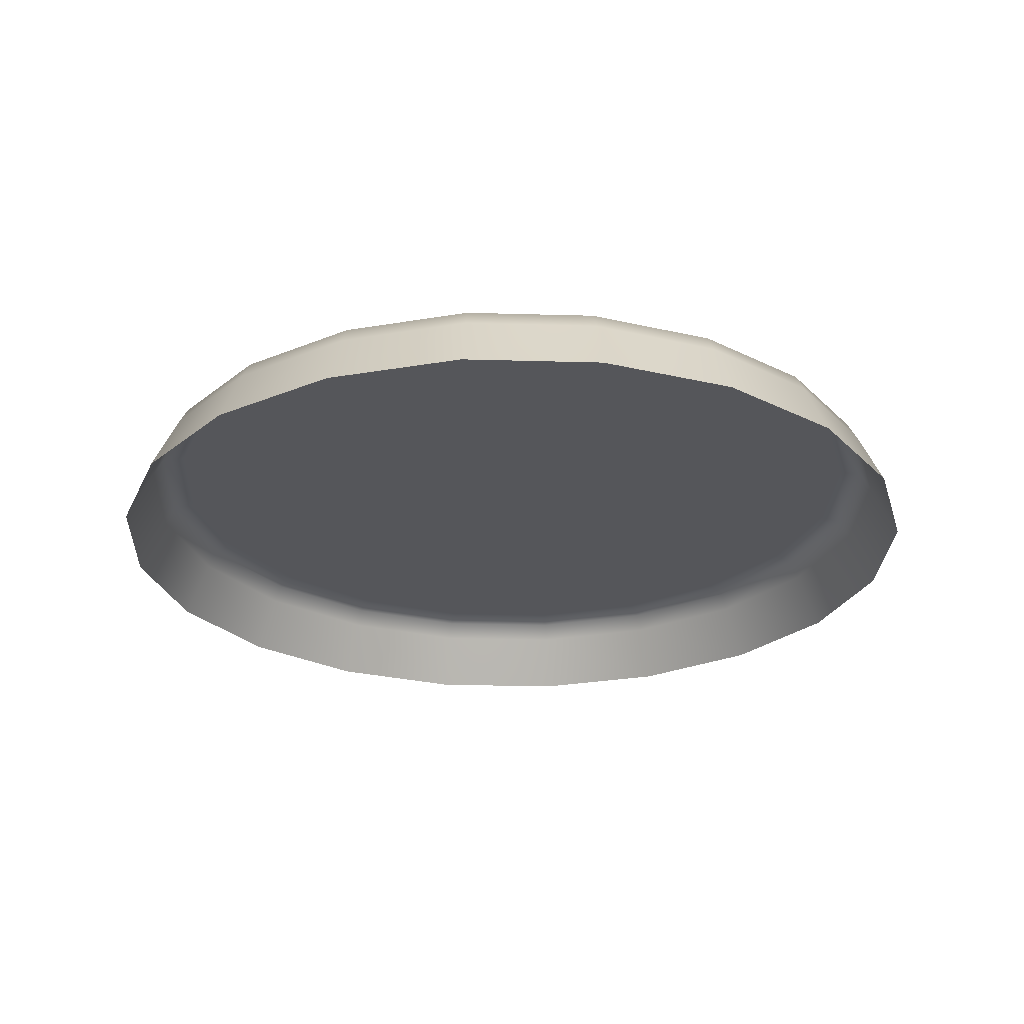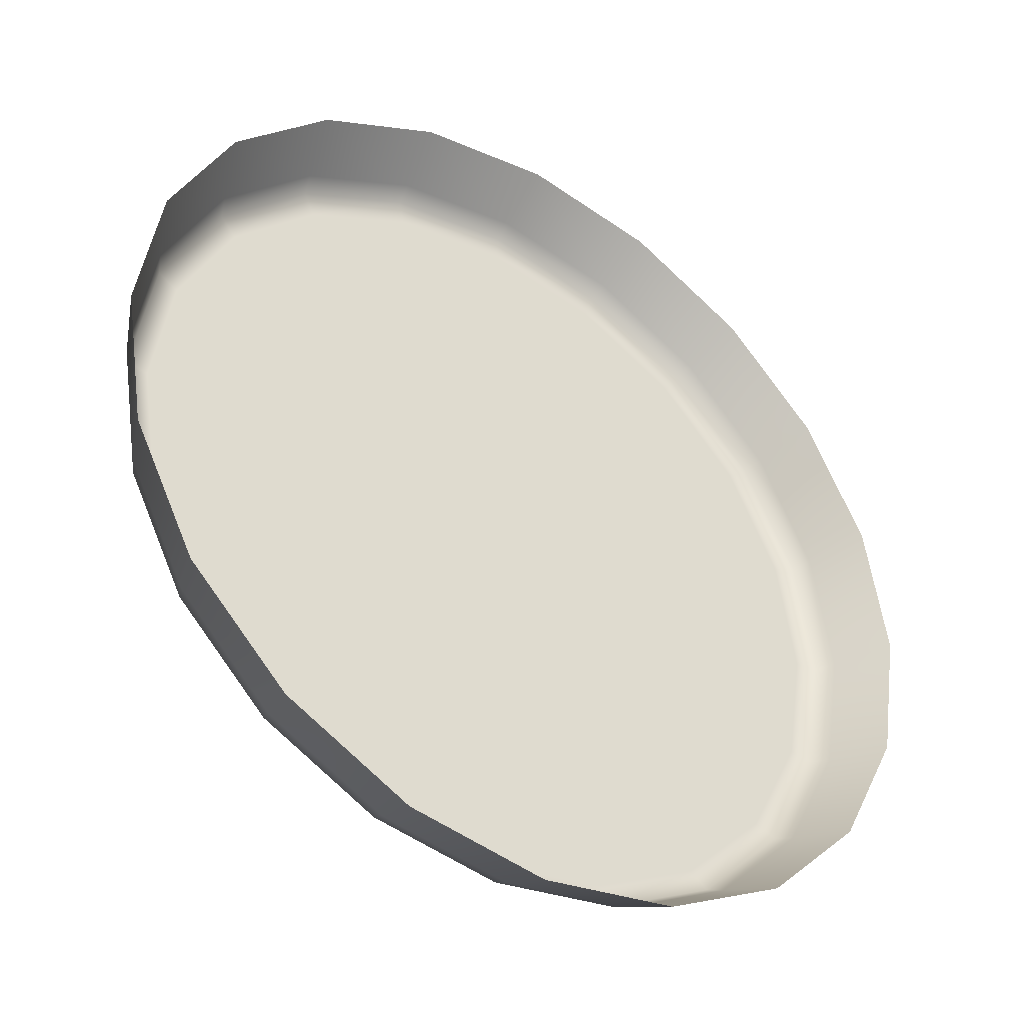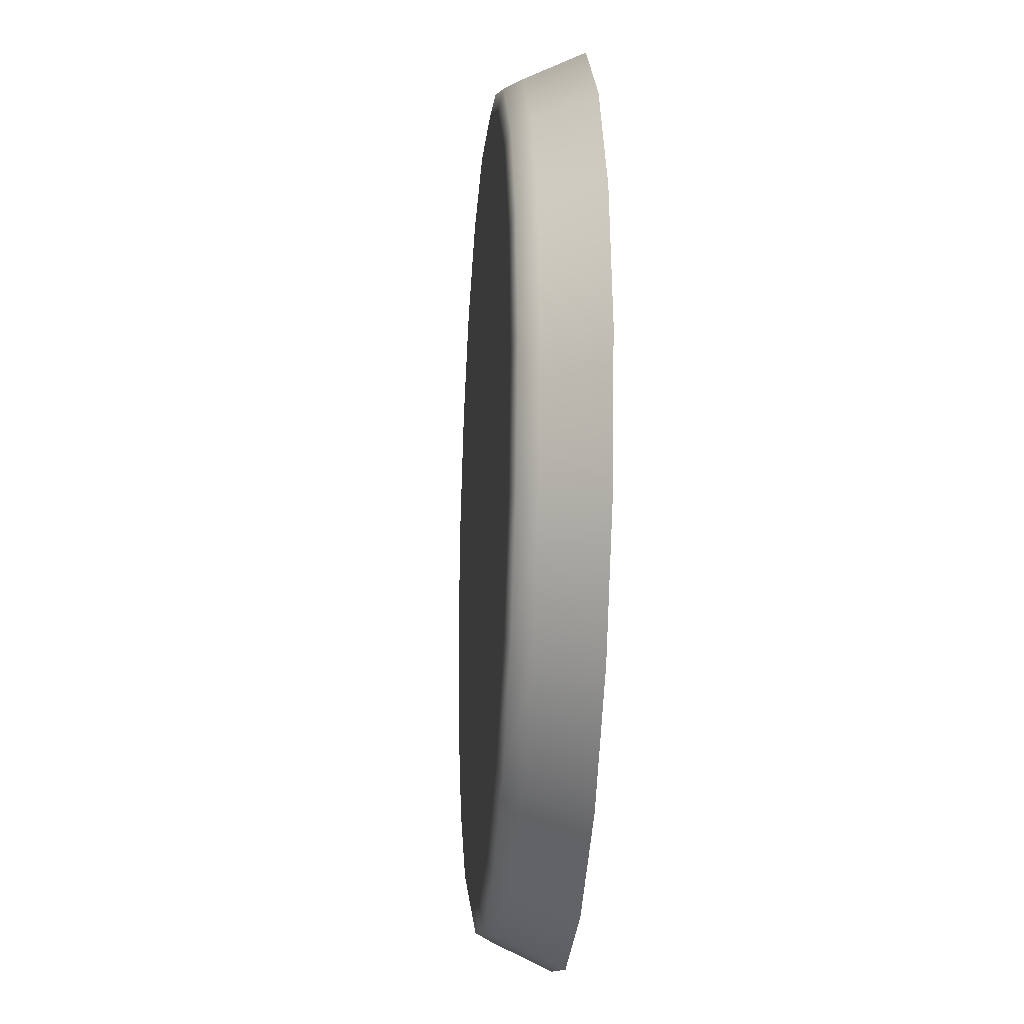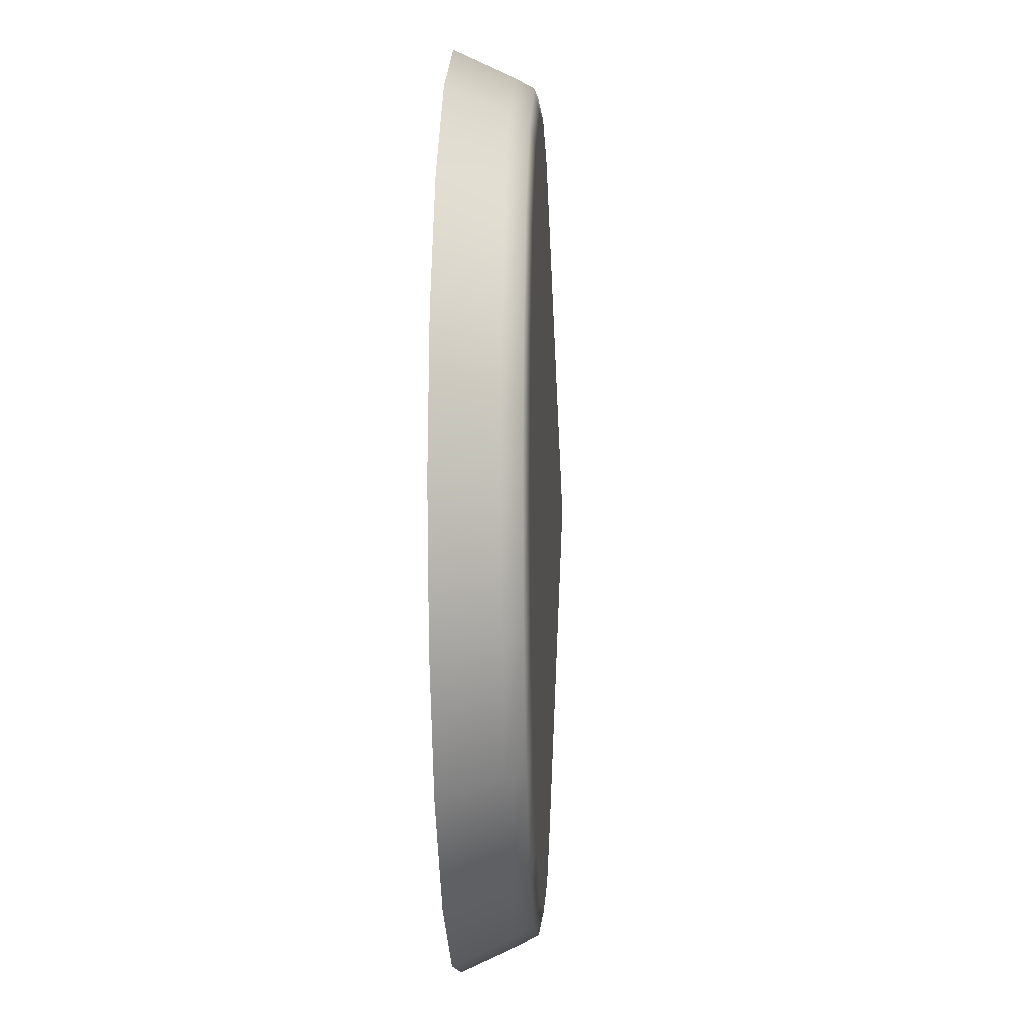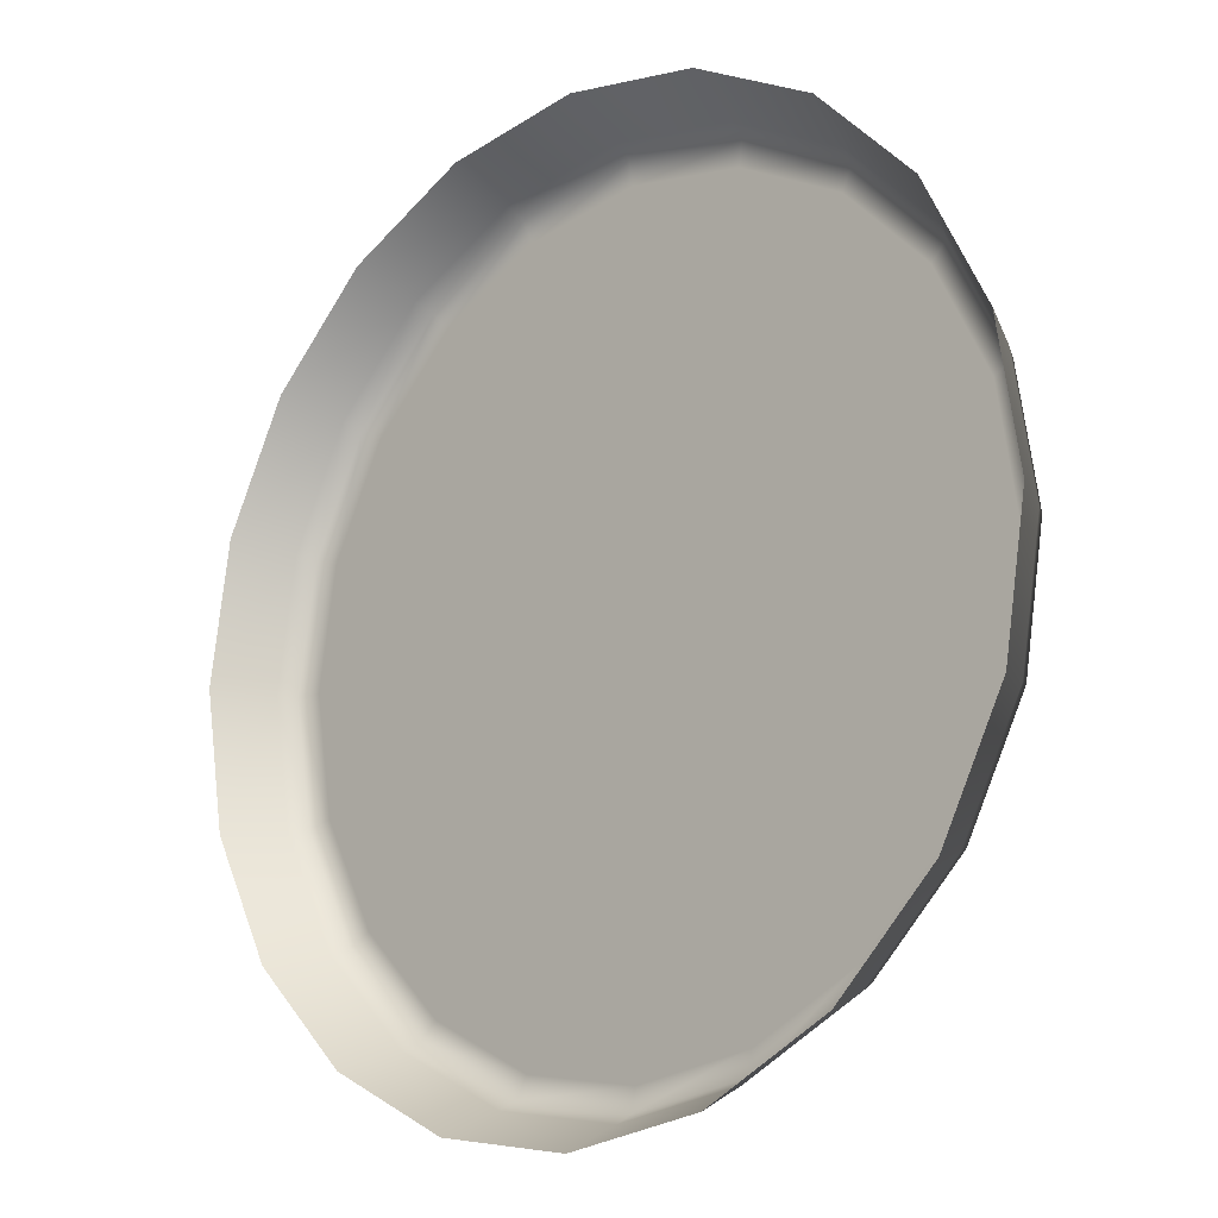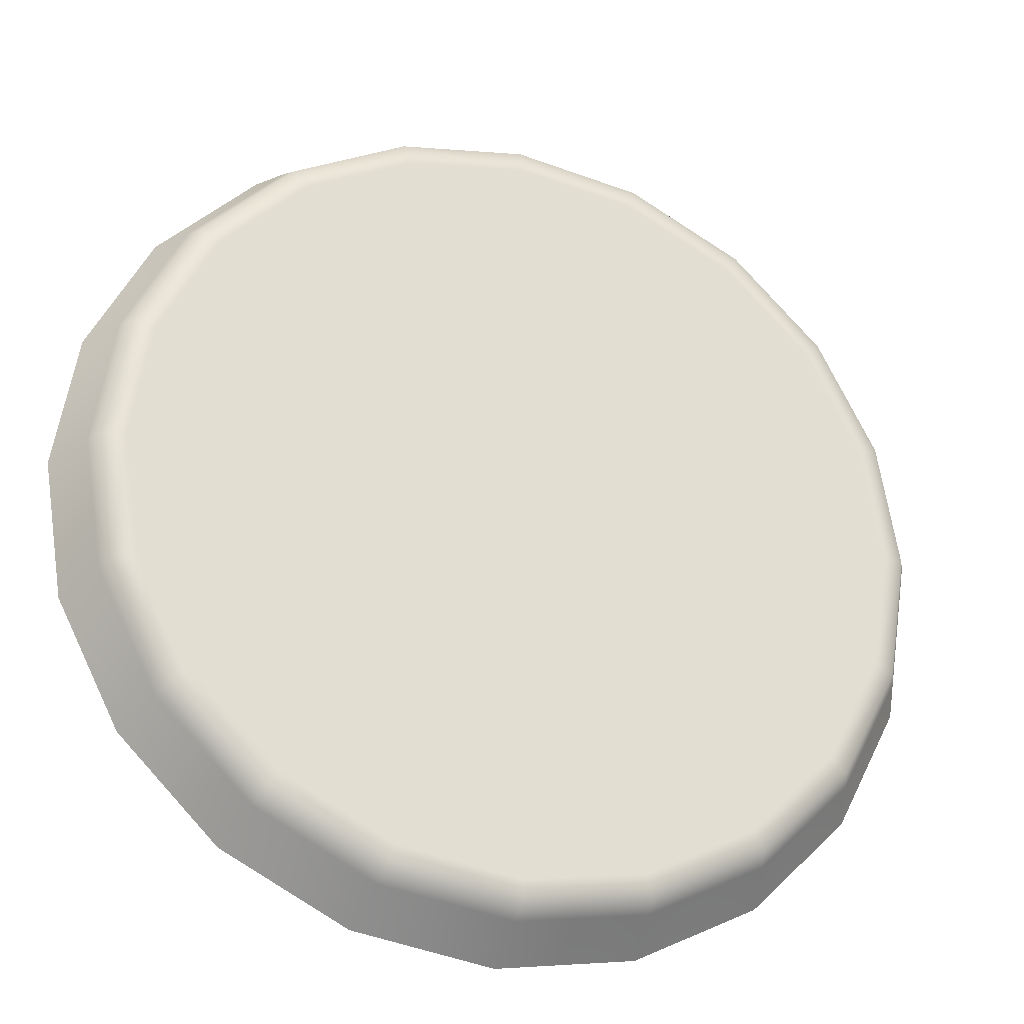
<metadata>
{"format":"obj","ext":"obj","renderer":"f3d","projection":"perspective","resolution":1024,"background":"white","views":[{"elev":-25.9,"azim":-29.6,"up":"+Y"},{"elev":-40.6,"azim":-34.8,"up":"+Z"},{"elev":-20.2,"azim":-94.3,"up":"+Z"},{"elev":-3.6,"azim":92.4,"up":"+Z"},{"elev":-15.9,"azim":42.4,"up":"+Z"},{"elev":-27.8,"azim":160.9,"up":"+Z"}]}
</metadata>
<code>
g m_map_flag_locked_01
v 0.5755 0.02072 -0.187
v 0.541 0.09855 -0.1758
v 0.4602 0.09855 -0.3344
v 0.4896 0.02072 -0.3557
v 0.3344 0.09855 -0.4602
v 0.3557 0.02072 -0.4896
v 0.1758 0.09855 -0.541
v 0.187 0.02072 -0.5755
v 1.597e-09 0.09855 -0.5689
v -1.493e-09 0.02072 -0.6051
v 0.6051 0.02072 0
v 0.5689 0.09855 -2.569e-08
v 0.5755 0.02072 0.187
v 0.556 0.1227 -1.742e-08
v 0.5288 0.1227 -0.1718
v 0.4498 0.1227 -0.3268
v 0.3268 0.1227 -0.4498
v 0.1718 0.1227 -0.5288
v 2.006e-09 0.1227 -0.556
v 0.5288 0.1227 0.1718
v 0.541 0.09855 0.1758
v -1.493e-09 0.02072 -0.6051
v 1.597e-09 0.09855 -0.5689
v -0.1758 0.09855 -0.541
v -0.187 0.02072 -0.5755
v -0.3344 0.09855 -0.4602
v -0.3557 0.02072 -0.4896
v -0.4602 0.09855 -0.3344
v -0.4896 0.02072 -0.3557
v -0.541 0.09855 -0.1758
v -0.5755 0.02072 -0.187
v 2.006e-09 0.1227 -0.556
v -0.1718 0.1227 -0.5288
v -0.3268 0.1227 -0.4498
v -0.4498 0.1227 -0.3268
v -0.5288 0.1227 -0.1718
v -0.5755 0.02072 -0.187
v -0.541 0.09855 -0.1758
v -0.5689 0.09855 7.175e-11
v -0.6051 0.02072 0
v -0.541 0.09855 0.1758
v -0.5755 0.02072 0.187
v -0.4602 0.09855 0.3344
v -0.4896 0.02072 0.3557
v -0.3344 0.09855 0.4602
v -0.3557 0.02072 0.4896
v -0.1758 0.09855 0.541
v -0.187 0.02072 0.5755
v 2.387e-09 0.09855 0.5689
v -1.493e-09 0.02072 0.6051
v 0.1758 0.09855 0.541
v -0.5288 0.1227 -0.1718
v -0.556 0.1227 0
v -0.5288 0.1227 0.1718
v -0.4498 0.1227 0.3268
v -0.3268 0.1227 0.4498
v -0.1718 0.1227 0.5288
v 2.243e-09 0.1227 0.556
v -1.493e-09 0.02072 0.6051
v 0.1758 0.09855 0.541
v 0.187 0.02072 0.5755
v 0.3344 0.09855 0.4602
v 0.3557 0.02072 0.4896
v 0.4602 0.09855 0.3344
v 0.4896 0.02072 0.3557
v 0.541 0.09855 0.1758
v 0.5755 0.02072 0.187
v 0.5689 0.09855 -2.569e-08
v 0.1718 0.1227 0.5288
v 2.243e-09 0.1227 0.556
v 0.3268 0.1227 0.4498
v 0.4498 0.1227 0.3268
v 0.5288 0.1227 0.1718
v 0.4989 0.1294 -0.1621
v 0 0.1542 0
v 0.4244 0.1294 -0.3083
v 0.3083 0.1294 -0.4244
v 0.1621 0.1294 -0.4989
v 2.026e-09 0.1294 -0.5245
v -0.1621 0.1294 -0.4989
v -0.3083 0.1294 -0.4244
v -0.4244 0.1294 -0.3083
v -0.4989 0.1294 -0.1621
v -0.5245 0.1294 0
v -0.4989 0.1294 0.1621
v -0.4244 0.1294 0.3083
v -0.3083 0.1294 0.4244
v -0.1621 0.1294 0.4989
v 2.243e-09 0.1294 0.5245
v 0.1621 0.1294 0.4989
v 0.3083 0.1294 0.4244
v 0.4244 0.1294 0.3083
v 0.4989 0.1294 0.1621
v 0.5245 0.1294 -5.386e-09
v 0.5288 0.1227 -0.1718
v 0.556 0.1227 -1.742e-08
v 0.5245 0.1294 -5.386e-09
v 0.4989 0.1294 -0.1621
v 0.4498 0.1227 -0.3268
v 0.4244 0.1294 -0.3083
v 0.3268 0.1227 -0.4498
v 0.3083 0.1294 -0.4244
v 0.1718 0.1227 -0.5288
v 0.1621 0.1294 -0.4989
v 2.006e-09 0.1227 -0.556
v 2.026e-09 0.1294 -0.5245
v -0.1718 0.1227 -0.5288
v -0.1621 0.1294 -0.4989
v -0.3268 0.1227 -0.4498
v -0.3083 0.1294 -0.4244
v -0.4498 0.1227 -0.3268
v -0.4244 0.1294 -0.3083
v -0.5288 0.1227 -0.1718
v -0.4989 0.1294 -0.1621
v -0.556 0.1227 0
v -0.5245 0.1294 0
v -0.5288 0.1227 0.1718
v -0.4989 0.1294 0.1621
v -0.4498 0.1227 0.3268
v -0.4244 0.1294 0.3083
v -0.3268 0.1227 0.4498
v -0.3083 0.1294 0.4244
v -0.1718 0.1227 0.5288
v -0.1621 0.1294 0.4989
v 2.243e-09 0.1227 0.556
v 2.243e-09 0.1294 0.5245
v 0.1718 0.1227 0.5288
v 0.1621 0.1294 0.4989
v 0.3268 0.1227 0.4498
v 0.3083 0.1294 0.4244
v 0.4498 0.1227 0.3268
v 0.4244 0.1294 0.3083
v 0.5288 0.1227 0.1718
v 0.4989 0.1294 0.1621
g m_map_flag_locked_01_0
f 3 2 1
f 4 3 1
f 5 3 4
f 6 5 4
f 7 5 6
f 8 7 6
f 9 7 8
f 10 9 8
f 1 2 11
f 2 12 11
f 11 12 13
f 14 12 2
f 15 14 2
f 2 3 15
f 3 16 15
f 3 5 16
f 5 17 16
f 5 7 17
f 7 18 17
f 7 9 18
f 9 19 18
f 12 14 20
f 21 12 20
f 24 23 22
f 25 24 22
f 26 24 25
f 27 26 25
f 28 26 27
f 29 28 27
f 30 28 29
f 31 30 29
f 23 24 32
f 24 33 32
f 24 26 33
f 26 34 33
f 26 28 34
f 28 35 34
f 28 30 35
f 30 36 35
f 39 38 37
f 40 39 37
f 41 39 40
f 42 41 40
f 43 41 42
f 44 43 42
f 45 43 44
f 46 45 44
f 47 45 46
f 48 47 46
f 49 47 48
f 50 49 48
f 51 49 50
f 38 39 52
f 39 53 52
f 39 41 53
f 41 54 53
f 41 43 54
f 43 55 54
f 43 45 55
f 45 56 55
f 45 47 56
f 47 57 56
f 47 49 57
f 49 58 57
f 49 51 58
f 61 60 59
f 62 60 61
f 63 62 61
f 64 62 63
f 65 64 63
f 66 64 65
f 67 66 65
f 68 66 67
f 60 62 69
f 60 69 70
f 62 71 69
f 62 64 71
f 64 72 71
f 64 66 72
f 66 73 72
f 76 75 74
f 77 75 76
f 78 75 77
f 79 75 78
f 80 75 79
f 81 75 80
f 82 75 81
f 83 75 82
f 84 75 83
f 85 75 84
f 86 75 85
f 87 75 86
f 88 75 87
f 89 75 88
f 90 75 89
f 91 75 90
f 92 75 91
f 93 75 92
f 94 75 93
f 74 75 94
f 97 96 95
f 98 97 95
f 95 99 98
f 99 100 98
f 99 101 100
f 101 102 100
f 101 103 102
f 103 104 102
f 103 105 104
f 105 106 104
f 105 107 106
f 107 108 106
f 107 109 108
f 109 110 108
f 109 111 110
f 111 112 110
f 111 113 112
f 113 114 112
f 113 115 114
f 115 116 114
f 115 117 116
f 117 118 116
f 117 119 118
f 119 120 118
f 119 121 120
f 121 122 120
f 121 123 122
f 123 124 122
f 123 125 124
f 125 126 124
f 125 127 126
f 127 128 126
f 127 129 128
f 129 130 128
f 129 131 130
f 131 132 130
f 131 133 132
f 133 134 132
f 133 96 134
f 96 97 134

</code>
